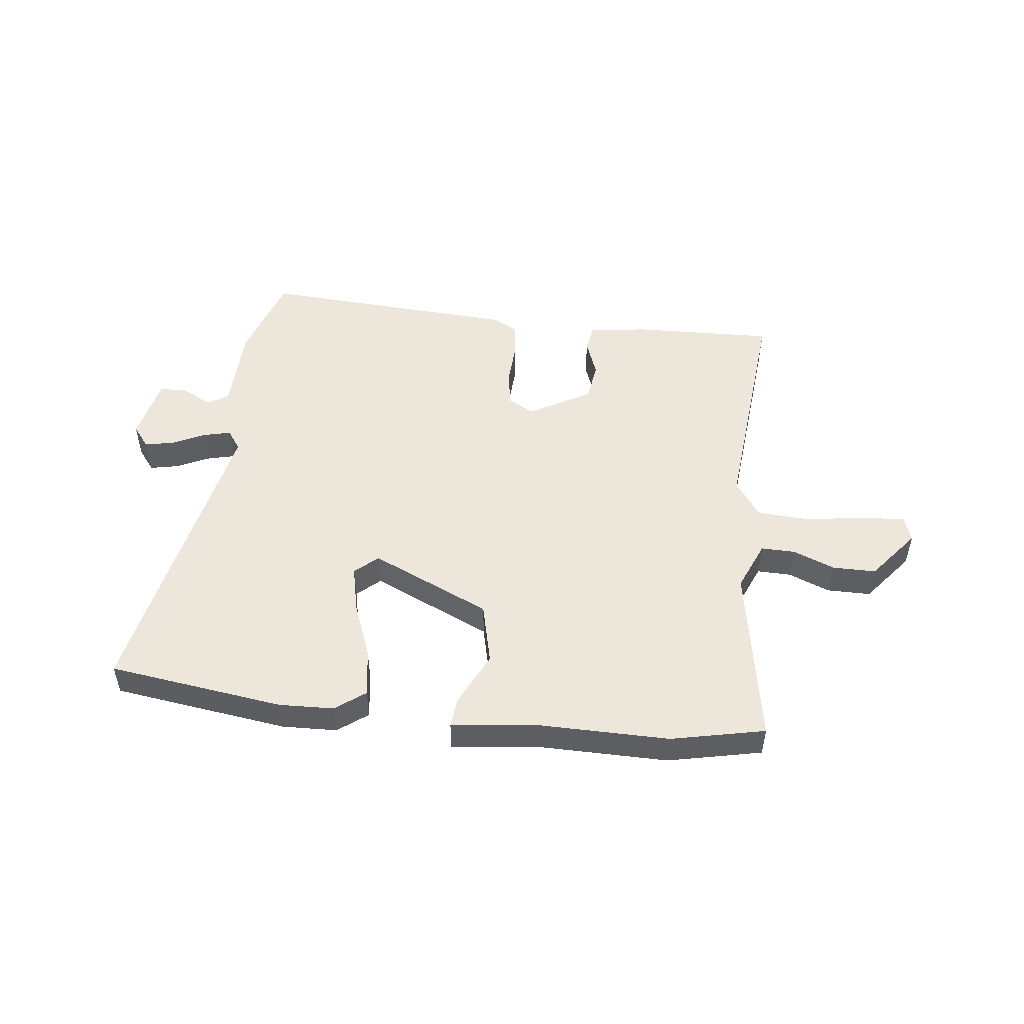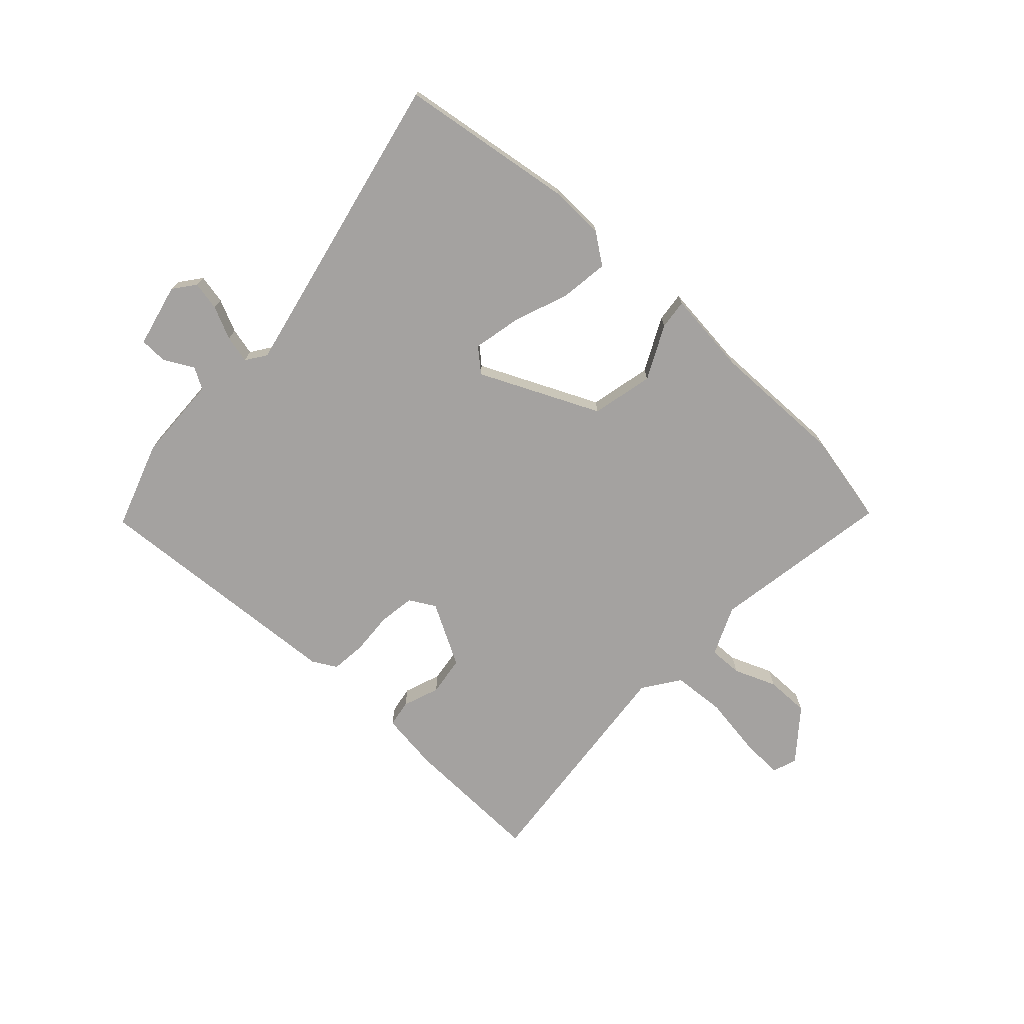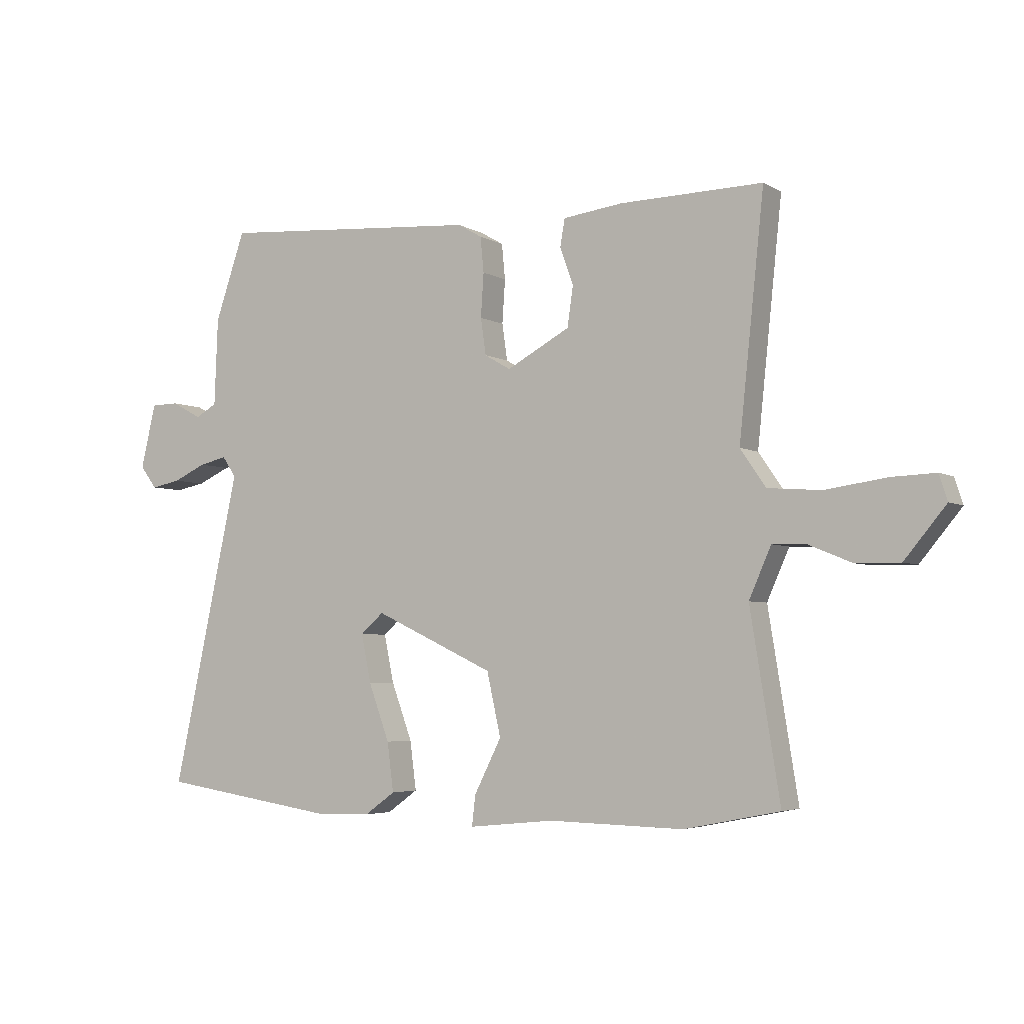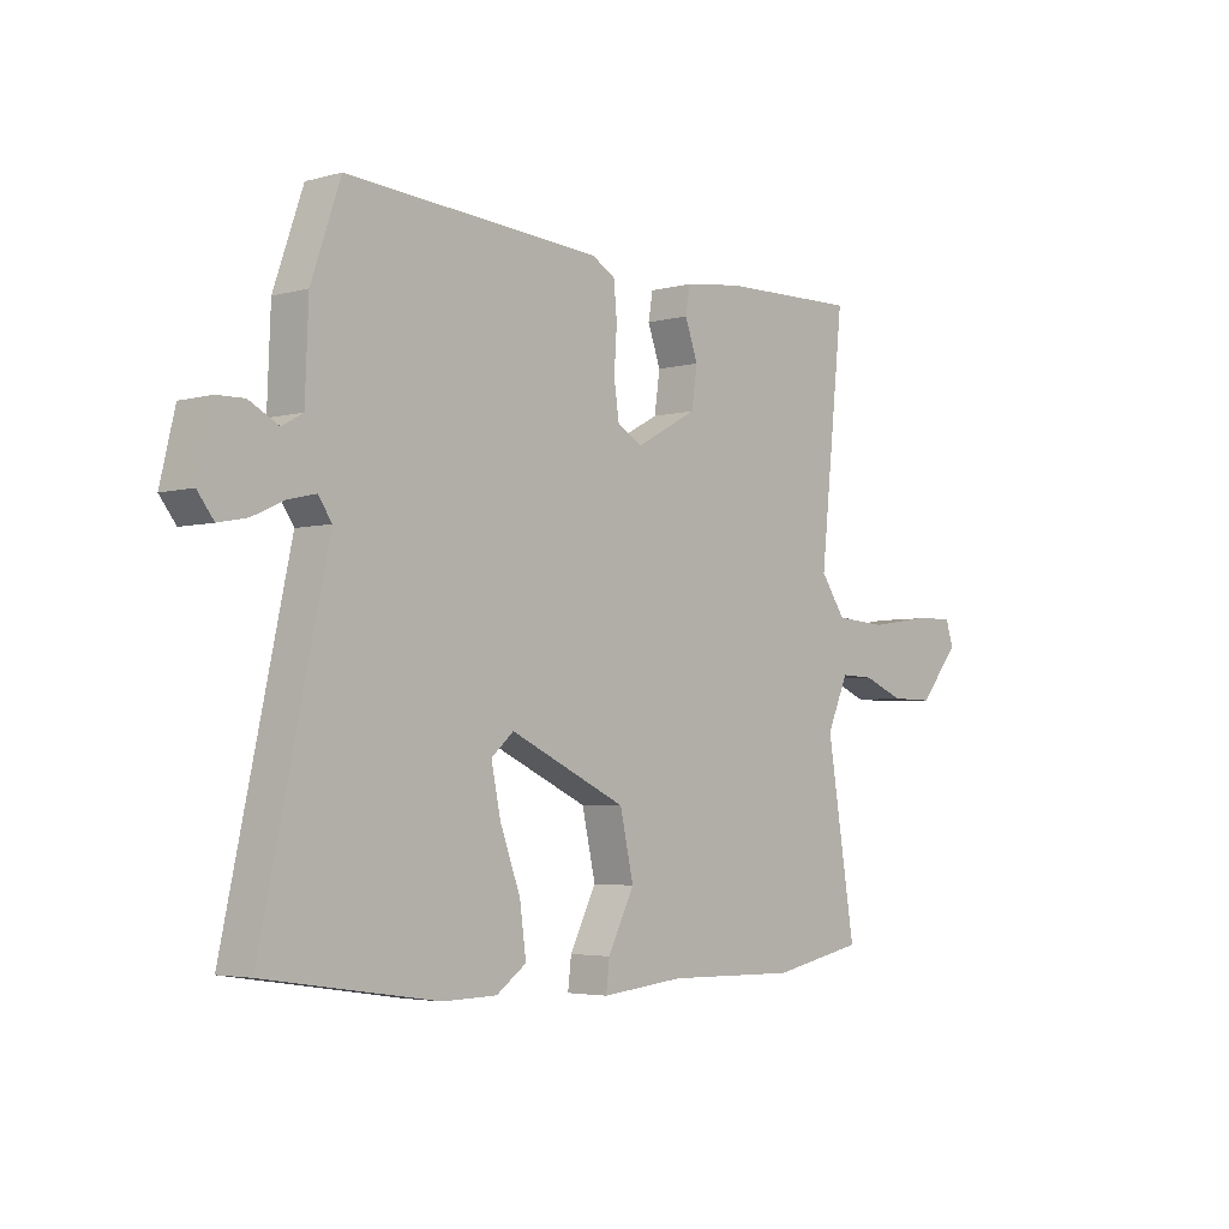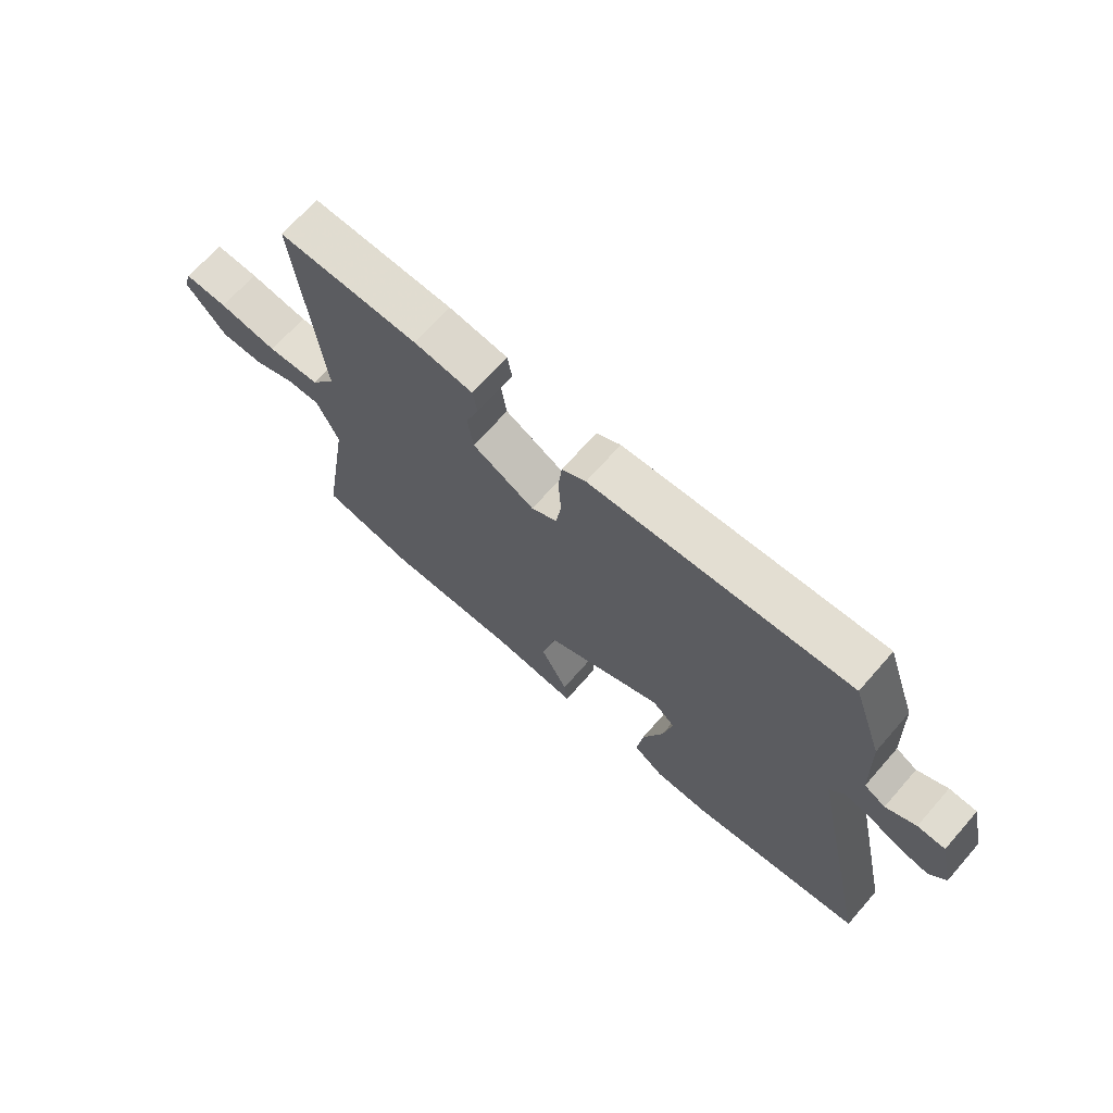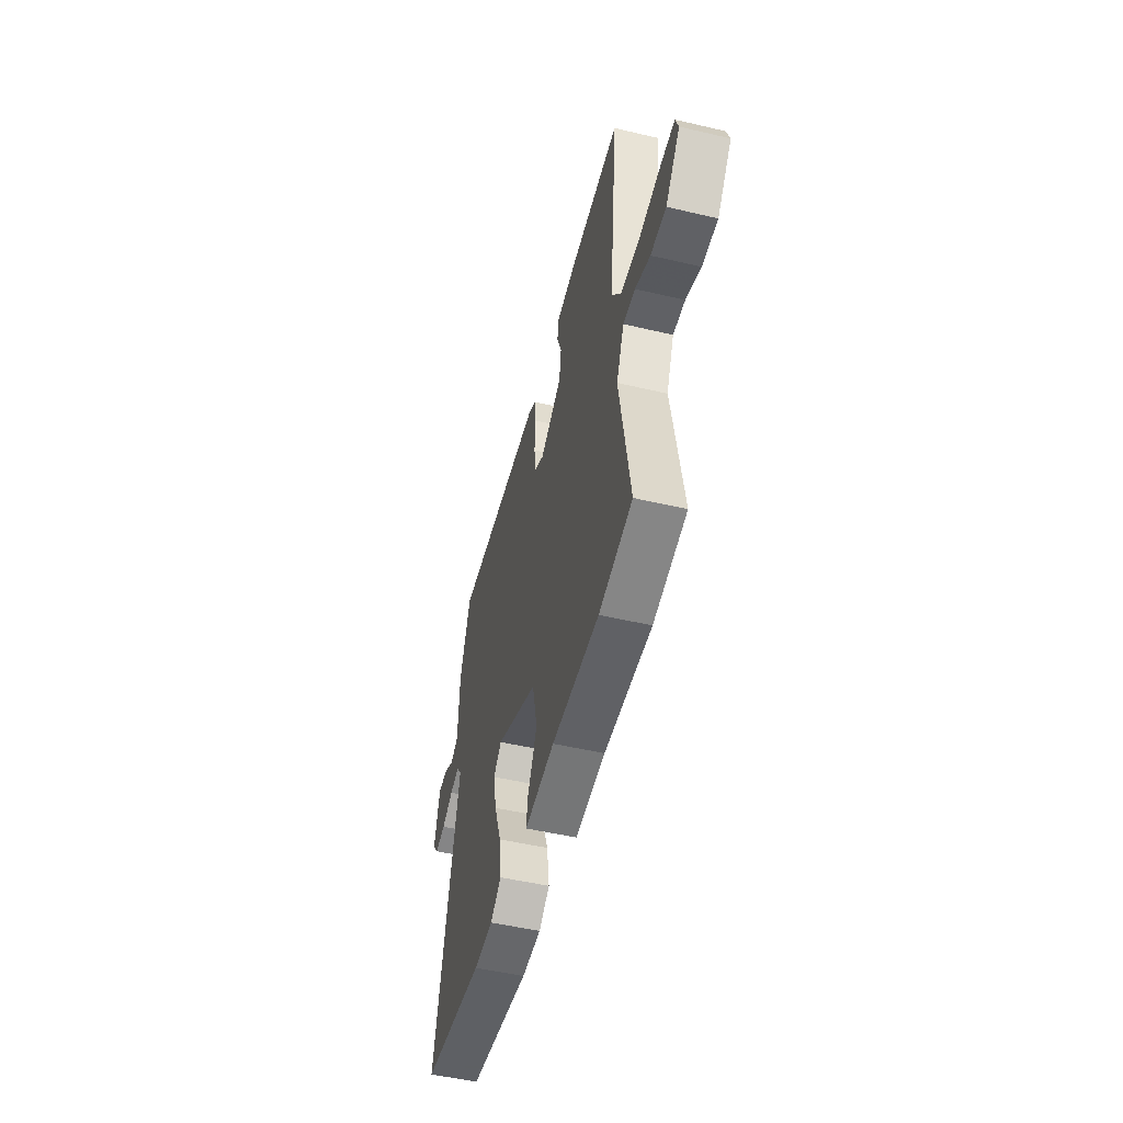
<metadata>
{"format":"obj","ext":"obj","renderer":"f3d","projection":"perspective","resolution":1024,"background":"white","views":[{"elev":50.6,"azim":-174.2,"up":"+Y"},{"elev":-72.7,"azim":136.8,"up":"+Y"},{"elev":-4.2,"azim":-149.8,"up":"+Z"},{"elev":-3.8,"azim":132.2,"up":"+Z"},{"elev":68.9,"azim":41.3,"up":"+Z"},{"elev":-50.9,"azim":-104.3,"up":"+Z"}]}
</metadata>
<code>
v -0.362 0.07 -0.528
v -0.526 0.07 -0.495
v -0.475 0.07 -0.179
v -0.513 0.07 -0.093
v -0.572 0.07 -0.095
v -0.645 0.07 -0.125
v -0.721 0.07 -0.126
v -0.792 0.07 -0.04
v -0.778 0.07 0.004
v -0.702 0.07 0.001
v -0.598 0.07 -0.014
v -0.506 0.07 -0.007
v -0.462 0.07 0.057
v -0.505 0.07 0.465
v -0.259 0.07 0.46
v -0.156 0.07 0.447
v -0.148 0.07 0.4
v -0.171 0.07 0.336
v -0.161 0.07 0.267
v -0.052 0.07 0.208
v -0.007 0.07 0.234
v 0.002 0.07 0.297
v -0.003 0.07 0.372
v 0.003 0.07 0.433
v 0.045 0.07 0.457
v 0.497 0.07 0.49
v 0.549 0.07 0.339
v 0.555 0.07 0.188
v 0.592 0.07 0.167
v 0.644 0.07 0.195
v 0.692 0.07 0.194
v 0.718 0.07 0.083
v 0.689 0.07 0.045
v 0.638 0.07 0.055
v 0.581 0.07 0.081
v 0.533 0.07 0.092
v 0.509 0.07 0.057
v 0.626 0.07 -0.481
v 0.321 0.07 -0.527
v 0.225 0.07 -0.525
v 0.172 0.07 -0.487
v 0.183 0.07 -0.403
v 0.219 0.07 -0.305
v 0.236 0.07 -0.223
v 0.196 0.07 -0.188
v -0.011 0.07 -0.285
v -0.035 0.07 -0.393
v 0.012 0.07 -0.486
v 0.018 0.07 -0.538
v -0.129 0.07 -0.523
v -0.362 0 -0.528
v -0.526 0 -0.495
v -0.475 0 -0.179
v -0.513 0 -0.093
v -0.572 0 -0.095
v -0.645 0 -0.125
v -0.721 0 -0.126
v -0.792 0 -0.04
v -0.778 0 0.004
v -0.702 0 0.001
v -0.598 0 -0.014
v -0.506 0 -0.007
v -0.462 0 0.057
v -0.505 0 0.465
v -0.259 0 0.46
v -0.156 0 0.447
v -0.148 0 0.4
v -0.171 0 0.336
v -0.161 0 0.267
v -0.052 0 0.208
v -0.007 0 0.234
v 0.002 0 0.297
v -0.003 0 0.372
v 0.003 0 0.433
v 0.045 0 0.457
v 0.497 0 0.49
v 0.549 0 0.339
v 0.555 0 0.188
v 0.592 0 0.167
v 0.644 0 0.195
v 0.692 0 0.194
v 0.718 0 0.083
v 0.689 0 0.045
v 0.638 0 0.055
v 0.581 0 0.081
v 0.533 0 0.092
v 0.509 0 0.057
v 0.626 0 -0.481
v 0.321 0 -0.527
v 0.225 0 -0.525
v 0.172 0 -0.487
v 0.183 0 -0.403
v 0.219 0 -0.305
v 0.236 0 -0.223
v 0.196 0 -0.188
v -0.011 0 -0.285
v -0.035 0 -0.393
v 0.012 0 -0.486
v 0.018 0 -0.538
v -0.129 0 -0.523
f 47 48 49 50
f 1 2 3
f 50 1 3
f 47 50 3
f 46 47 3
f 45 46 3 4
f 41 42 43
f 40 41 43
f 39 40 43
f 38 39 43
f 37 38 43
f 36 37 43 44
f 33 34 35
f 32 33 35
f 31 32 35
f 30 31 35
f 29 30 35
f 28 29 35 36
f 36 44 45
f 28 36 45
f 27 28 45
f 26 27 45
f 25 26 45
f 24 25 45
f 23 24 45
f 22 23 45
f 16 17 18
f 15 16 18
f 14 15 18
f 13 14 18
f 12 13 18 19
f 9 10 11
f 8 9 11
f 7 8 11
f 6 7 11
f 5 6 11
f 4 5 11 12
f 12 19 20
f 4 12 20
f 45 4 20
f 45 20 21
f 21 22 45
f 100 99 98 97
f 53 52 51
f 53 51 100
f 53 100 97
f 53 97 96
f 54 53 96 95
f 93 92 91
f 93 91 90
f 93 90 89
f 93 89 88
f 93 88 87
f 94 93 87 86
f 85 84 83
f 85 83 82
f 85 82 81
f 85 81 80
f 85 80 79
f 86 85 79 78
f 95 94 86
f 95 86 78
f 95 78 77
f 95 77 76
f 95 76 75
f 95 75 74
f 95 74 73
f 95 73 72
f 68 67 66
f 68 66 65
f 68 65 64
f 68 64 63
f 69 68 63 62
f 61 60 59
f 61 59 58
f 61 58 57
f 61 57 56
f 61 56 55
f 62 61 55 54
f 70 69 62
f 70 62 54
f 70 54 95
f 71 70 95
f 95 72 71
f 1 51 52 2
f 2 52 53 3
f 3 53 54 4
f 4 54 55 5
f 5 55 56 6
f 6 56 57 7
f 7 57 58 8
f 8 58 59 9
f 9 59 60 10
f 10 60 61 11
f 11 61 62 12
f 12 62 63 13
f 13 63 64 14
f 14 64 65 15
f 15 65 66 16
f 16 66 67 17
f 17 67 68 18
f 18 68 69 19
f 19 69 70 20
f 20 70 71 21
f 21 71 72 22
f 22 72 73 23
f 23 73 74 24
f 24 74 75 25
f 25 75 76 26
f 26 76 77 27
f 27 77 78 28
f 28 78 79 29
f 29 79 80 30
f 30 80 81 31
f 31 81 82 32
f 32 82 83 33
f 33 83 84 34
f 34 84 85 35
f 35 85 86 36
f 36 86 87 37
f 37 87 88 38
f 38 88 89 39
f 39 89 90 40
f 40 90 91 41
f 41 91 92 42
f 42 92 93 43
f 43 93 94 44
f 44 94 95 45
f 45 95 96 46
f 46 96 97 47
f 47 97 98 48
f 48 98 99 49
f 49 99 100 50
f 50 100 51 1

</code>
